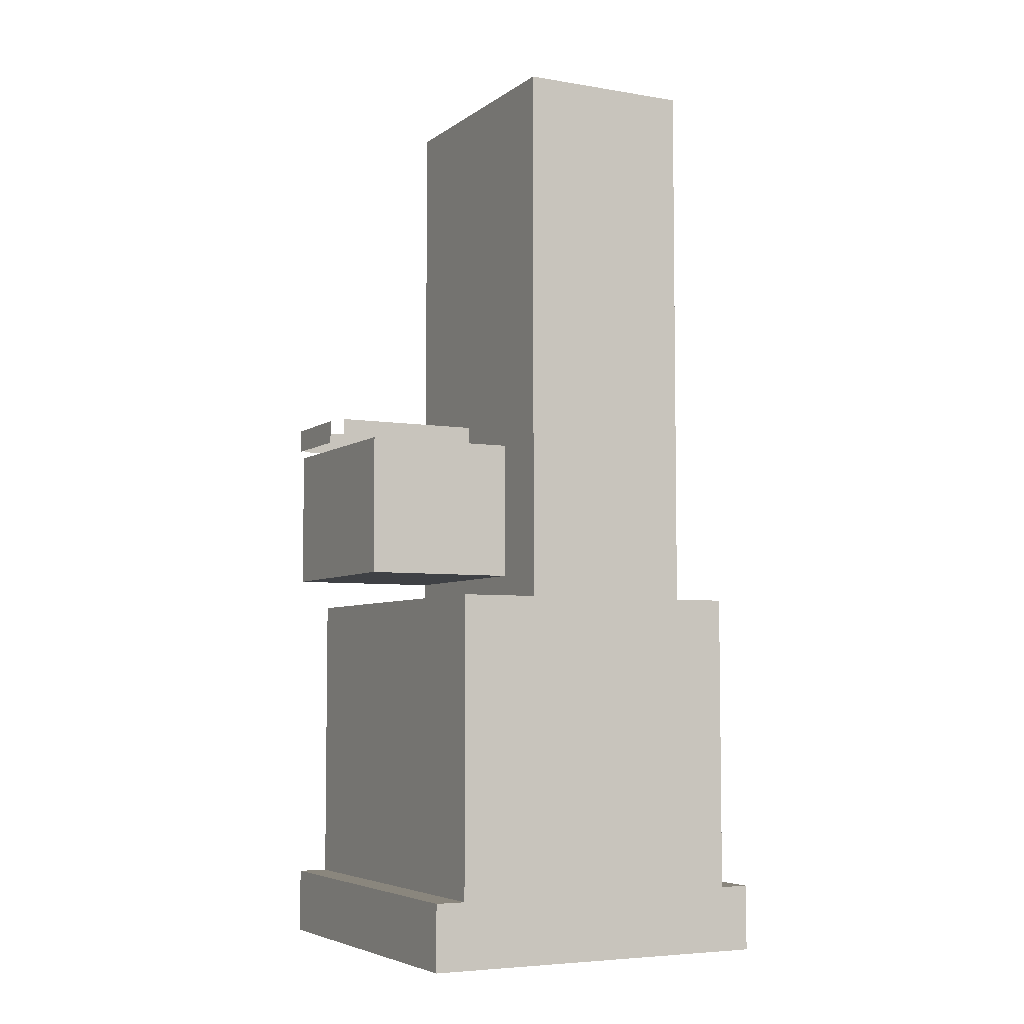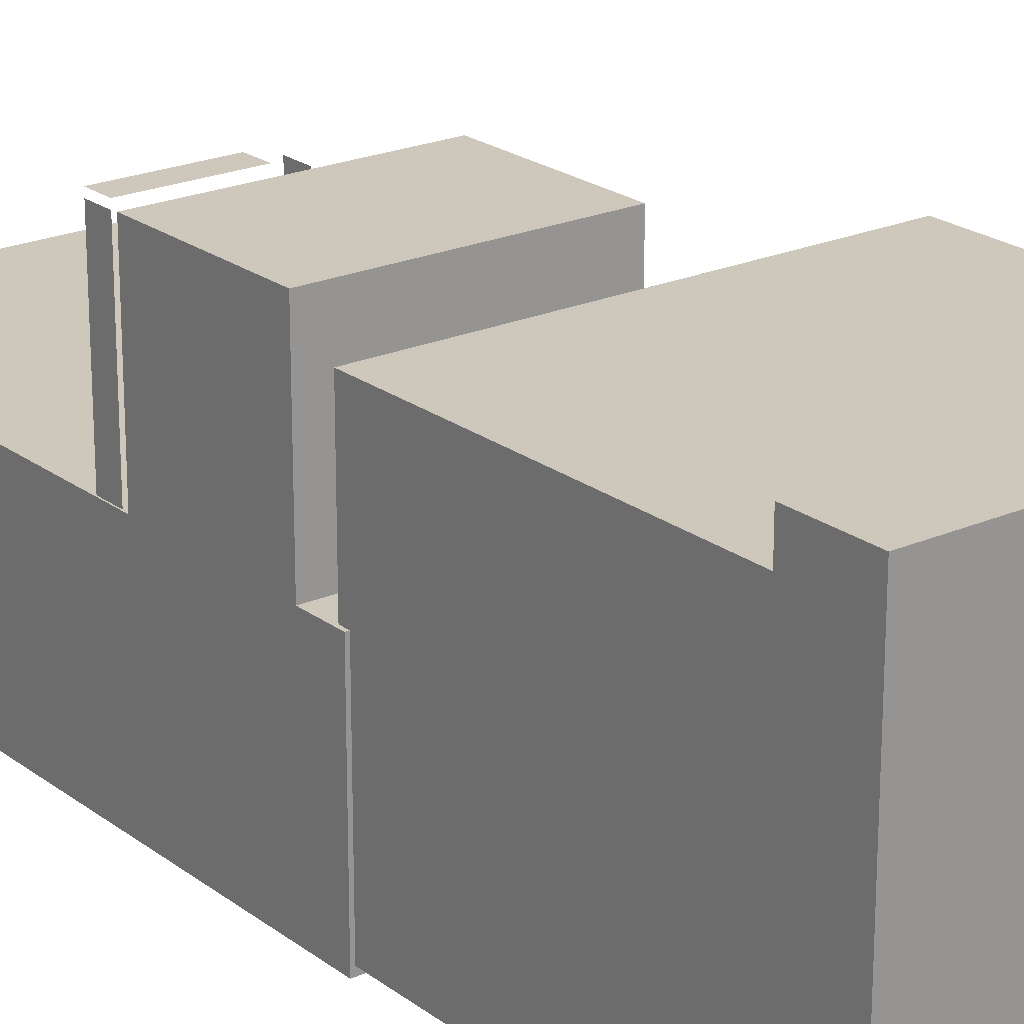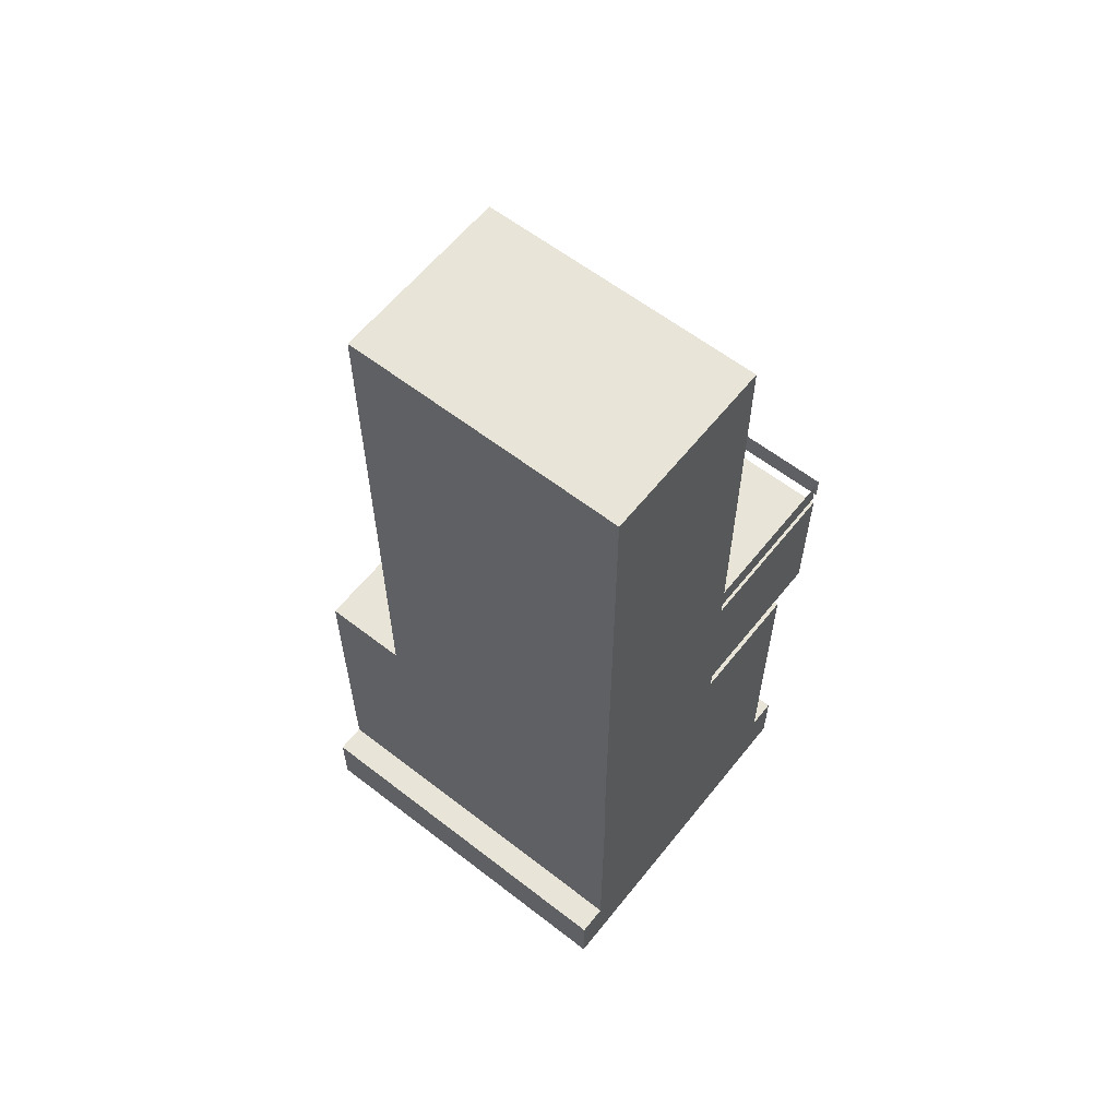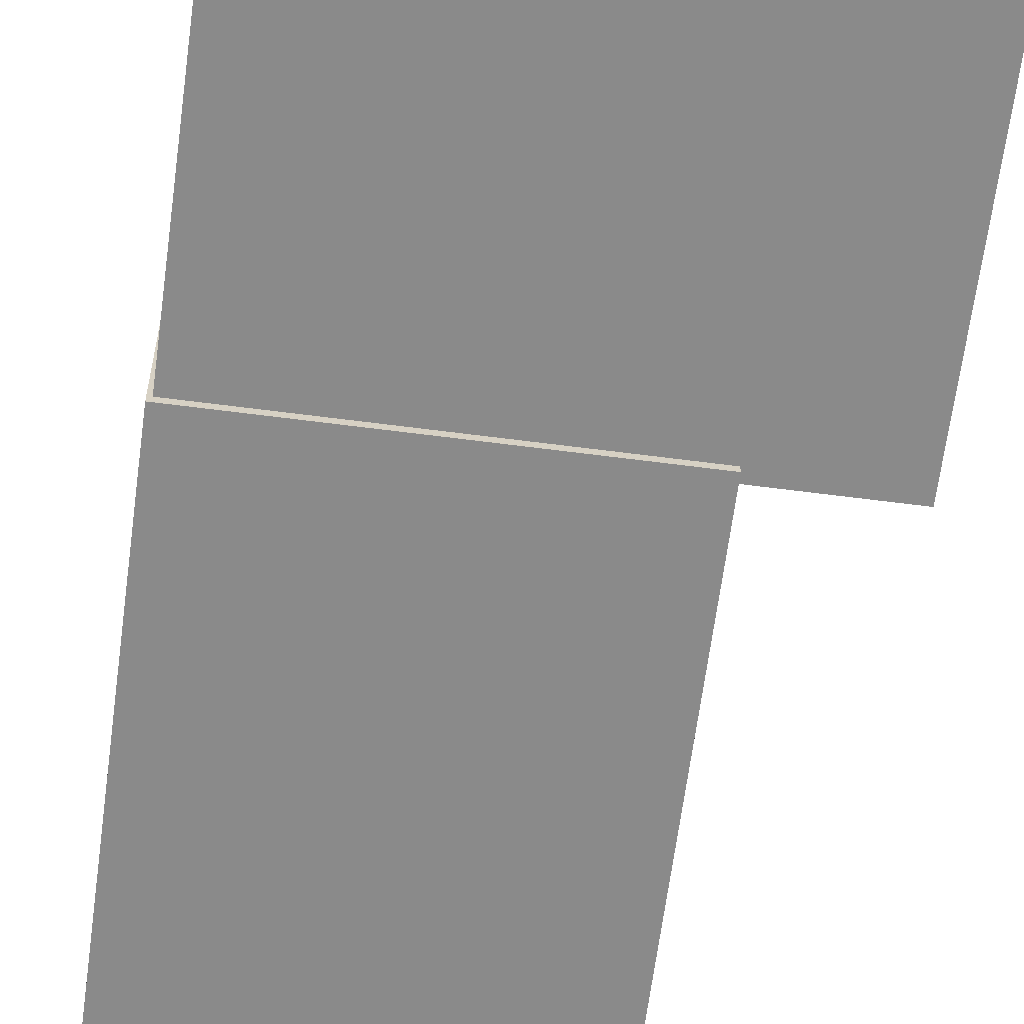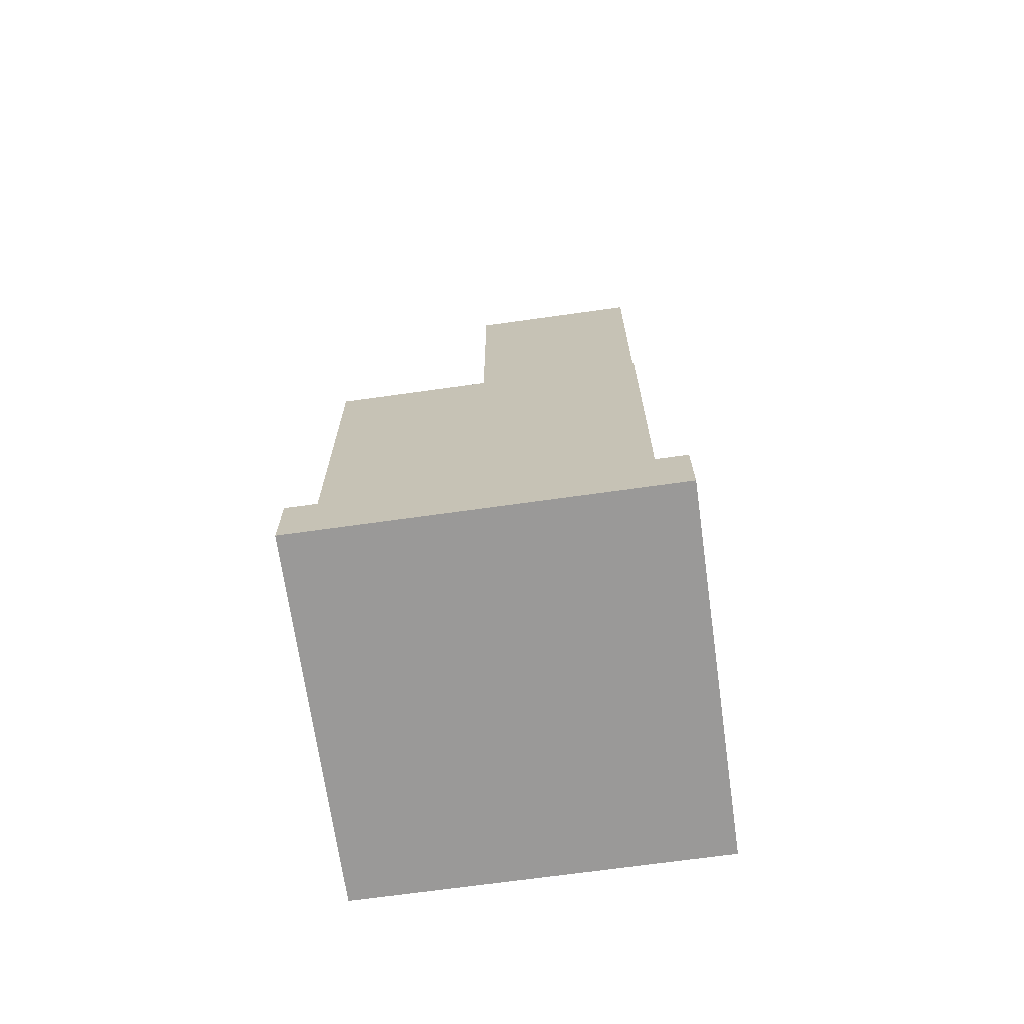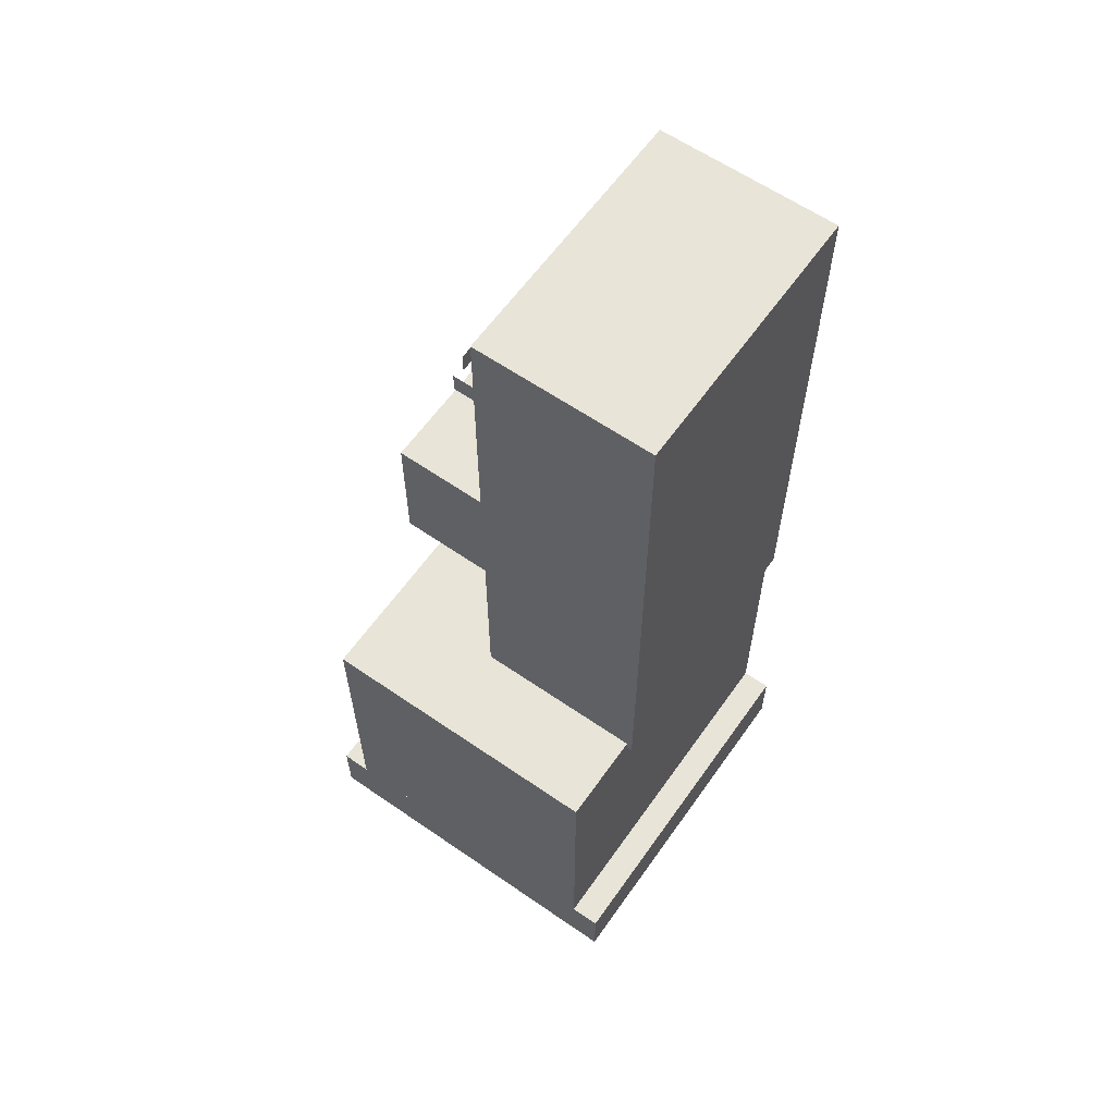
<metadata>
{"format":"obj","ext":"obj","renderer":"f3d","projection":"perspective","resolution":1024,"background":"white","views":[{"elev":-5.4,"azim":-117.4,"up":"+Z"},{"elev":21.9,"azim":142.3,"up":"+Y"},{"elev":60.4,"azim":38.4,"up":"+Z"},{"elev":-63.5,"azim":172.5,"up":"+Y"},{"elev":-69.1,"azim":-82.0,"up":"+Z"},{"elev":61.3,"azim":-54.9,"up":"+Z"}]}
</metadata>
<code>
v 0.307 -0.264 -0.187
v -0.153 -0.264 -0.187
v -0.153 -0.264 0.783
v 0.307 -0.264 0.783
v 0.307 0.036 -0.187
v -0.153 0.036 -0.187
v -0.153 0.036 0.783
v 0.307 0.036 0.783
v 0.307 0.036 -0.122
v -0.041 0.036 -0.122
v -0.041 0.036 0.118
v 0.307 0.036 0.118
v 0.307 0.296 -0.122
v -0.04 0.296 -0.122
v -0.04 0.296 0.118
v 0.307 0.296 0.118
v -0.307 -0.254 -0.672
v 0.302 -0.254 -0.672
v 0.302 0.246 -0.672
v -0.307 0.246 -0.672
v -0.307 -0.254 -0.172
v 0.302 -0.254 -0.172
v 0.302 0.246 -0.172
v -0.307 0.246 -0.172
v -0.307 -0.304 -0.782
v 0.302 -0.304 -0.782
v 0.302 0.296 -0.782
v -0.307 0.296 -0.782
v -0.307 -0.304 -0.672
v 0.302 -0.304 -0.672
v 0.302 0.296 -0.672
v -0.307 0.296 -0.672
v 0.15 0.304 0.13
v 0.305 0.304 0.13
v 0.305 0.304 0.13
v 0.15 0.304 0.13
v 0.15 0.304 0.17
v 0.305 0.304 0.17
v 0.305 0.304 0.17
v 0.15 0.304 0.17
v 0.305 0.006 0.13
v 0.305 0.006 0.13
v 0.305 0.294 0.13
v 0.305 0.294 0.13
v 0.305 0.006 0.17
v 0.305 0.006 0.17
v 0.305 0.294 0.17
v 0.305 0.294 0.17
v 0.11 0.006 0.13
v 0.11 0.006 0.13
v 0.11 0.294 0.13
v 0.11 0.294 0.13
v 0.11 0.006 0.17
v 0.11 0.006 0.17
v 0.11 0.294 0.17
v 0.11 0.294 0.17
f 4 3 2 1
f 5 6 7 8
f 1 2 6 5
f 2 3 7 6
f 3 4 8 7
f 4 1 5 8
f 12 11 10 9
f 13 14 15 16
f 9 10 14 13
f 10 11 15 14
f 11 12 16 15
f 12 9 13 16
f 20 19 18 17
f 21 22 23 24
f 17 18 22 21
f 18 19 23 22
f 19 20 24 23
f 20 17 21 24
f 28 27 26 25
f 29 30 31 32
f 25 26 30 29
f 26 27 31 30
f 27 28 32 31
f 28 25 29 32
f 36 35 34 33
f 37 38 39 40
f 33 34 38 37
f 34 35 39 38
f 35 36 40 39
f 36 33 37 40
f 44 43 42 41
f 45 46 47 48
f 41 42 46 45
f 42 43 47 46
f 43 44 48 47
f 44 41 45 48
f 52 51 50 49
f 53 54 55 56
f 49 50 54 53
f 50 51 55 54
f 51 52 56 55
f 52 49 53 56

</code>
